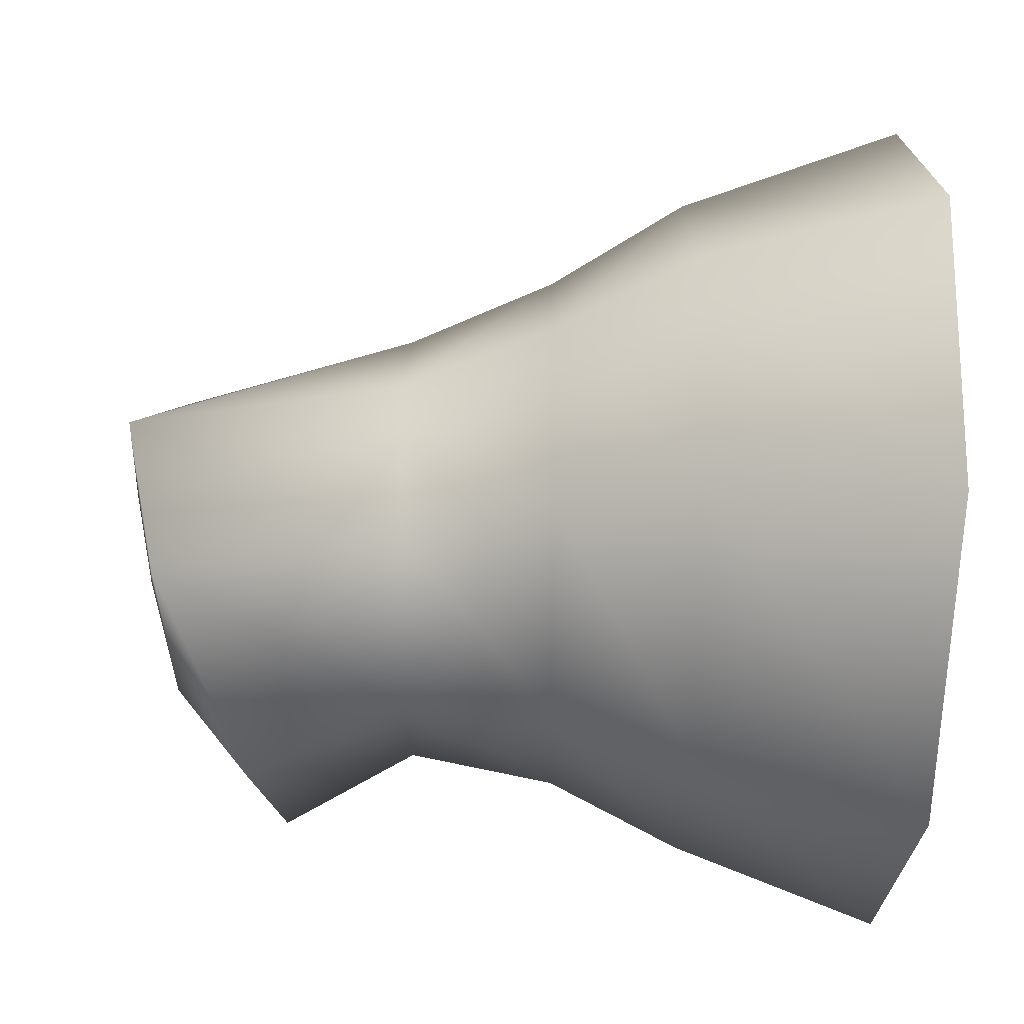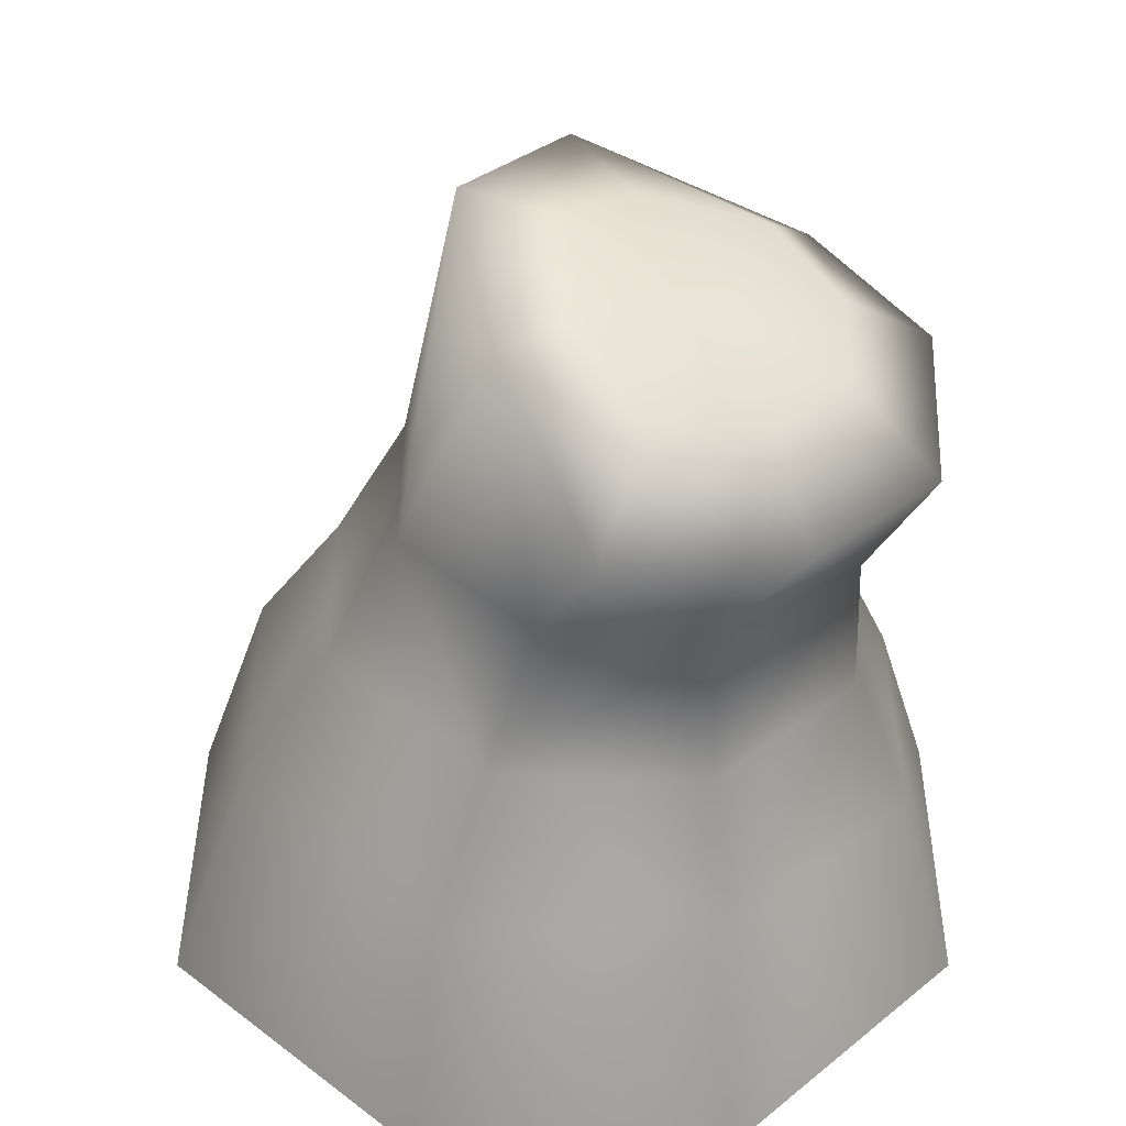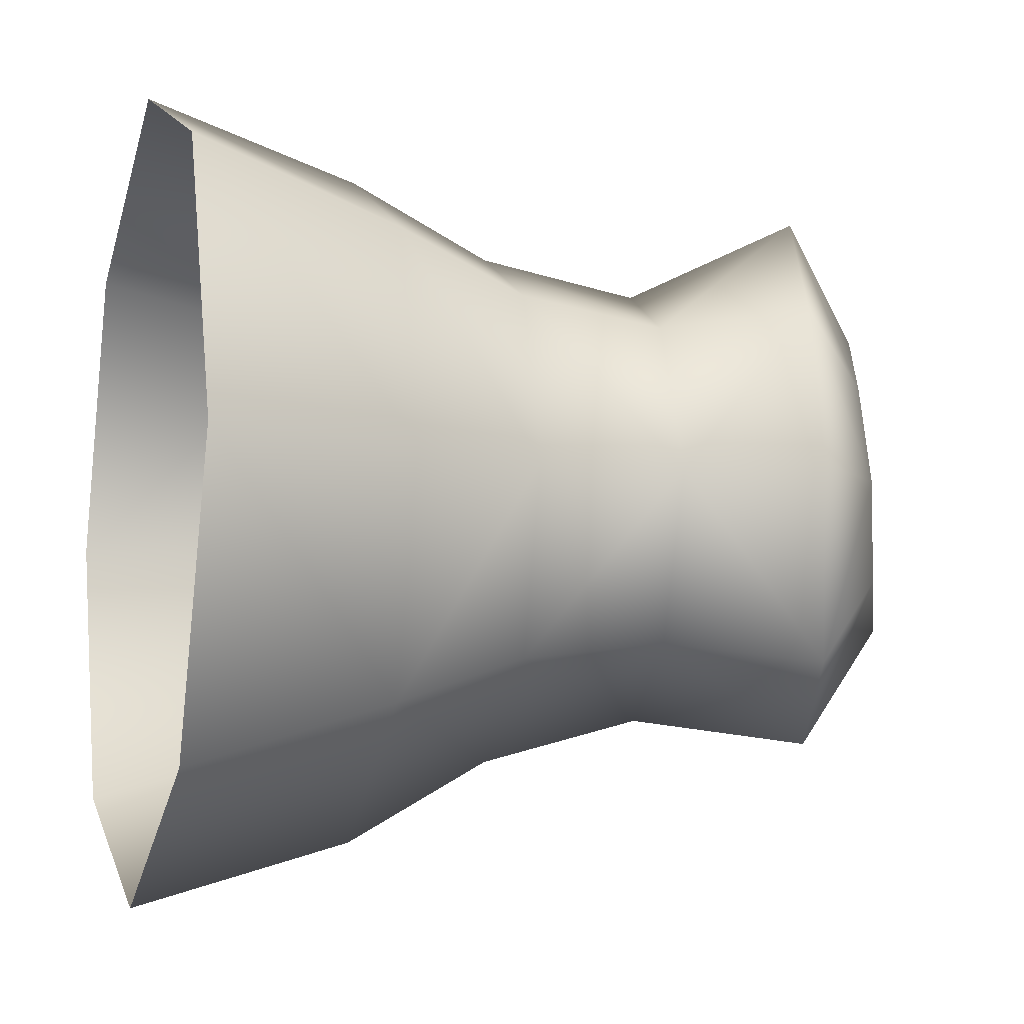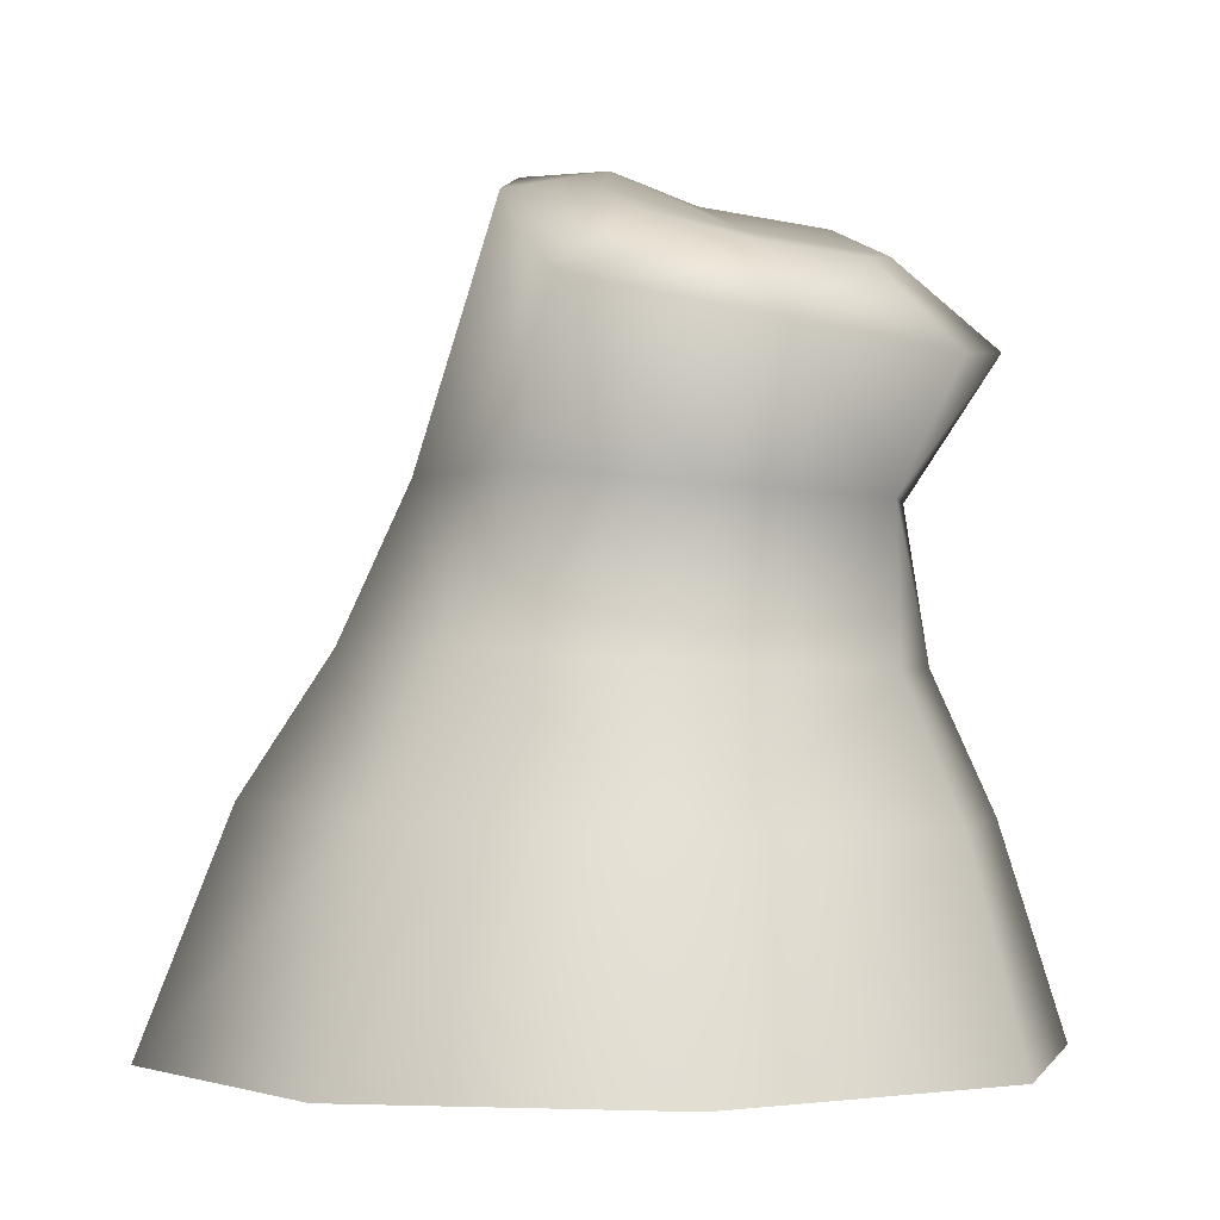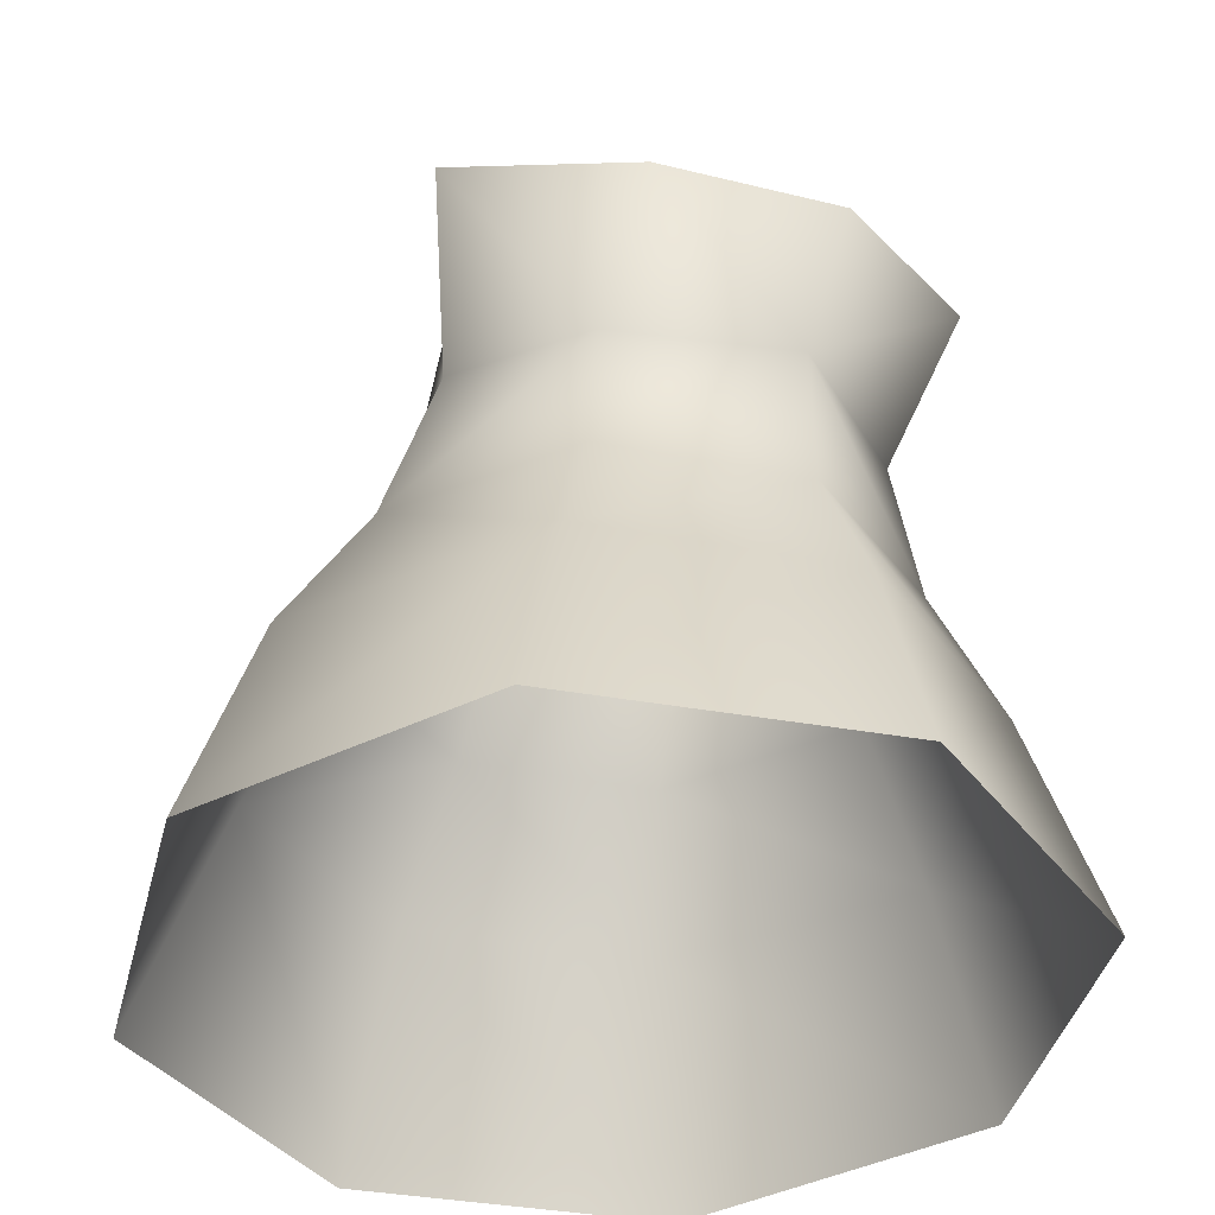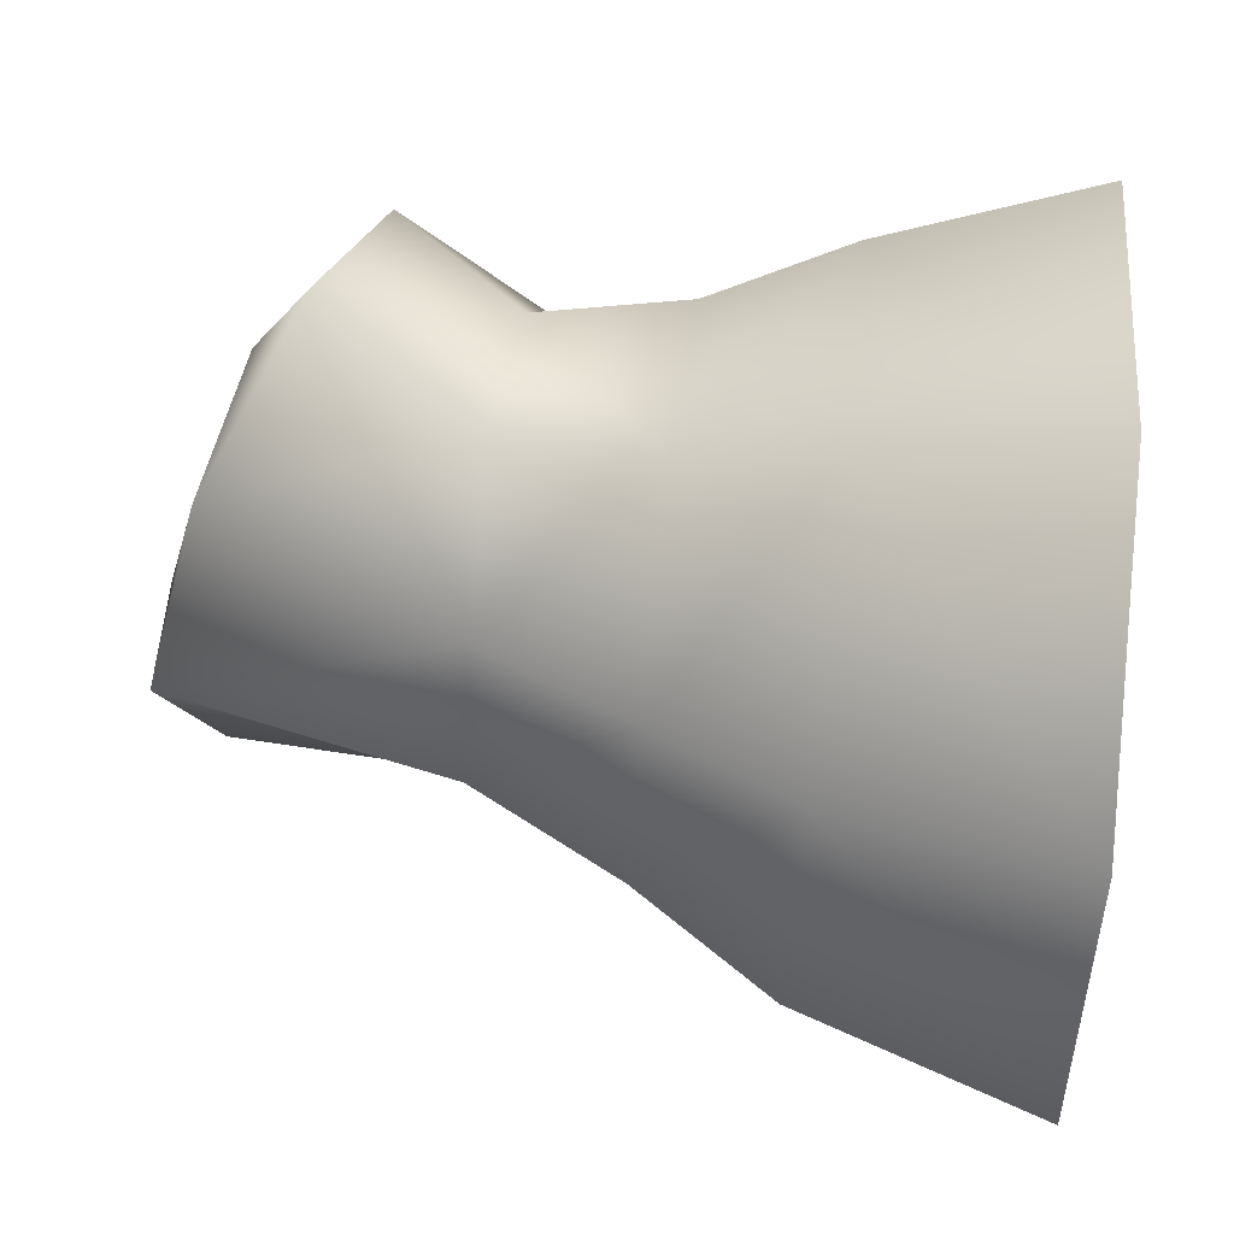
<metadata>
{"format":"obj","ext":"obj","renderer":"f3d","projection":"perspective","resolution":1024,"background":"white","views":[{"elev":-48.9,"azim":-92.8,"up":"+Z"},{"elev":38.9,"azim":22.5,"up":"+Y"},{"elev":-9.0,"azim":74.2,"up":"+Z"},{"elev":-1.9,"azim":35.8,"up":"+Y"},{"elev":-37.9,"azim":54.7,"up":"+Y"},{"elev":67.5,"azim":-85.3,"up":"+Z"}]}
</metadata>
<code>
o sholazarcanopy_trunk01
v -10.09 -3.337 9.828
v 0.3806 -3.257 13.9
v 0.4025 4.068 11.44
v 8.88 3.756 7.619
v 0.4025 4.068 11.44
v 0.3806 -3.257 13.9
v 10.09 -3.178 9.827
v 12.1 3.606 0.0004902
v 14.11 -3.145 -0.0002558
v 1.103 8.668 8.794
v 10.09 -3.178 -9.829
v 8.881 3.756 -7.619
v 10.05 8.089 -0.0001669
v 7.511 8.257 5.98
v 7.024 13.17 5.3
v 2.279 13.69 7.488
v 5.081 18.67 9.761
v 0.3805 -3.257 -13.9
v 0.4036 4.072 -11.69
v 1.103 8.668 -8.919
v 7.511 8.257 -5.981
v 2.279 13.69 -7.487
v 7.024 13.17 -5.306
v 5.083 18.81 -8.375
v 9.909 12.93 -5.673e-05
v 9.953 17.6 -6.091
v 7.897 20.28 -3.123
v 5.03 21.51 -4.433
v 4.834 20.94 0.1148
v 9.957 17.3 5.548
v 7.9 19.9 3.402
v 5.089 20.81 5.629
v 4.834 20.94 0.1148
v 12.16 16.85 0.02286
v 9.124 19.78 0.03761
v 4.834 20.94 0.1148
v 0.3805 -3.257 -13.9
v -10.09 -3.337 -9.828
v -8.095 4.306 -7.607
v 0.4036 4.072 -11.69
v -5.632 8.853 -5.981
v 1.103 8.668 -8.919
v -3.306 13.76 -5.294
v 2.279 13.69 -7.487
v -2.373 21.95 -6.366
v 5.083 18.81 -8.375
v 5.03 21.51 -4.433
v 1.062 22.42 -3.154
v 0.02778 23.17 0.03762
v -3.424 23.33 0.02287
v -5.497 13.95 -5.079e-05
v -8.147 9.028 -0.0001032
v -11.31 4.479 -0.0006394
v -14.11 -3.37 -0.0002079
v 5.089 20.81 5.629
v 2.067 22.05 3.3
v 0.131 21.88 5.545
v -8.096 4.306 7.606
v -5.632 8.853 5.981
v -3.306 13.76 5.295
v 1.103 8.668 8.794
v 2.279 13.69 7.488
v 5.081 18.67 9.761
g Geoset0
f 1 2 3
f 4 5 6
f 6 7 4
f 8 4 7
f 7 9 8
f 10 5 4
f 9 11 12
f 12 8 9
f 13 8 12
f 4 8 13
f 13 14 4
f 4 14 10
f 10 14 15
f 15 16 10
f 17 16 15
f 11 18 19
f 19 12 11
f 12 19 20
f 20 21 12
f 21 20 22
f 22 23 21
f 23 22 24
f 12 21 13
f 25 13 21
f 21 23 25
f 25 23 26
f 24 26 23
f 27 26 24
f 24 28 27
f 28 29 27
f 14 13 25
f 25 15 14
f 30 15 25
f 15 30 17
f 17 30 31
f 31 32 17
f 31 33 32
f 25 34 30
f 26 34 25
f 35 34 26
f 26 27 35
f 27 36 35
f 30 34 35
f 35 31 30
f 35 36 31
f 37 38 39
f 39 40 37
f 40 39 41
f 41 42 40
f 42 41 43
f 43 44 42
f 44 43 45
f 45 46 44
f 47 46 45
f 48 36 47
f 49 36 48
f 45 48 47
f 49 48 45
f 45 50 49
f 50 45 43
f 43 51 50
f 51 43 41
f 41 52 51
f 52 41 39
f 39 53 52
f 53 39 38
f 38 54 53
f 55 56 57
f 52 53 58
f 58 59 52
f 51 52 59
f 59 60 51
f 50 51 60
f 60 57 50
f 49 50 57
f 57 56 49
f 56 36 49
f 55 36 56
f 58 53 54
f 54 1 58
f 3 58 1
f 59 58 3
f 3 61 59
f 60 59 61
f 61 62 60
f 57 60 62
f 62 63 57
f 57 63 55

</code>
